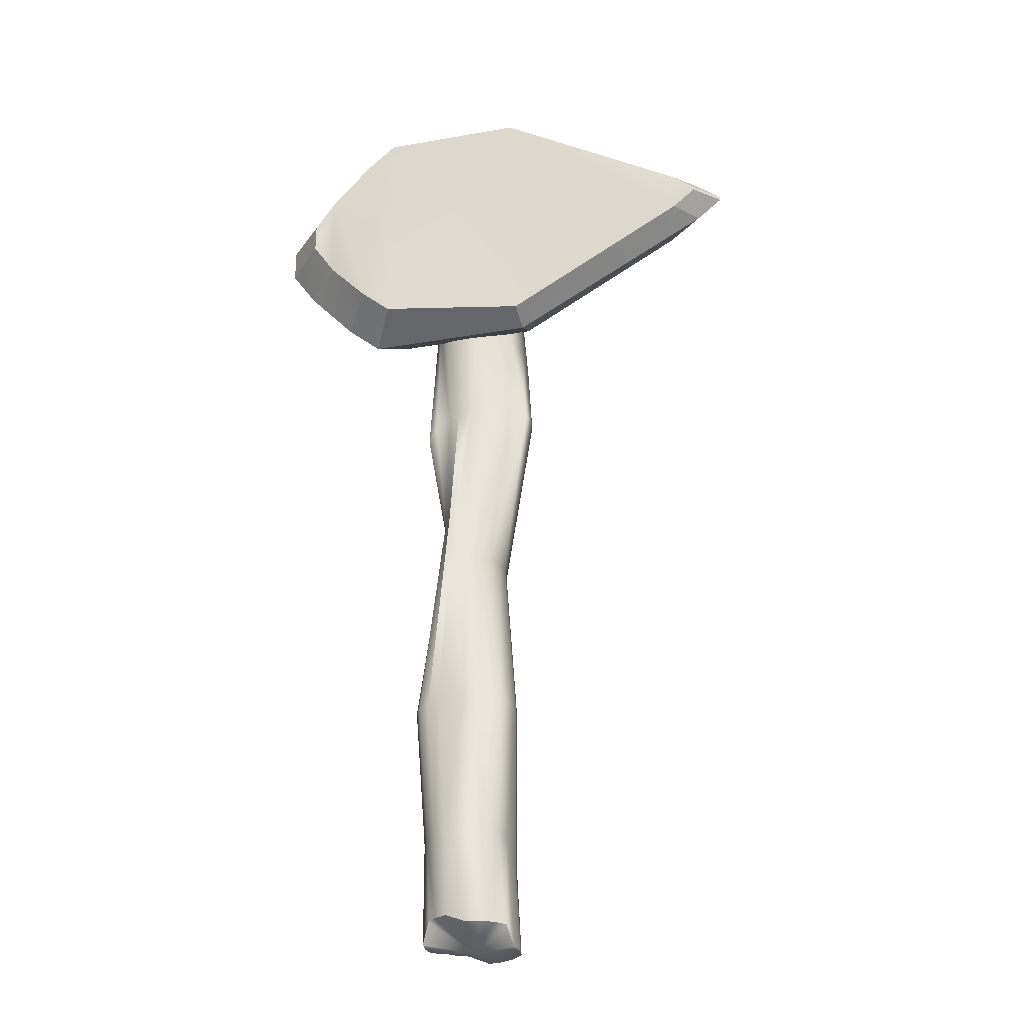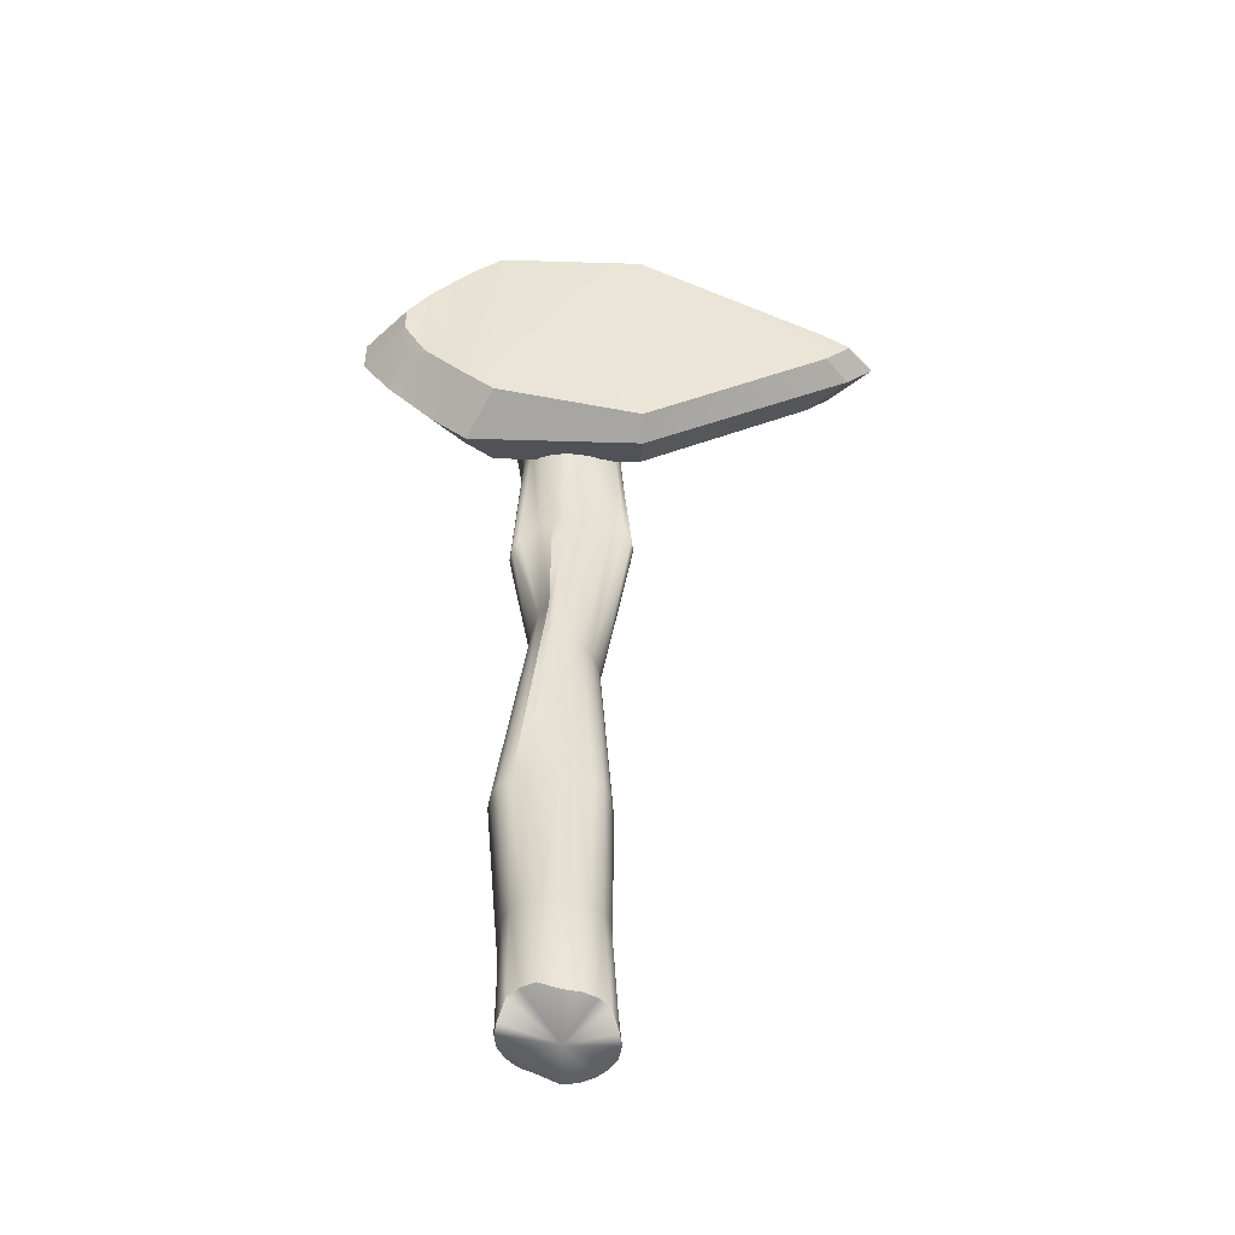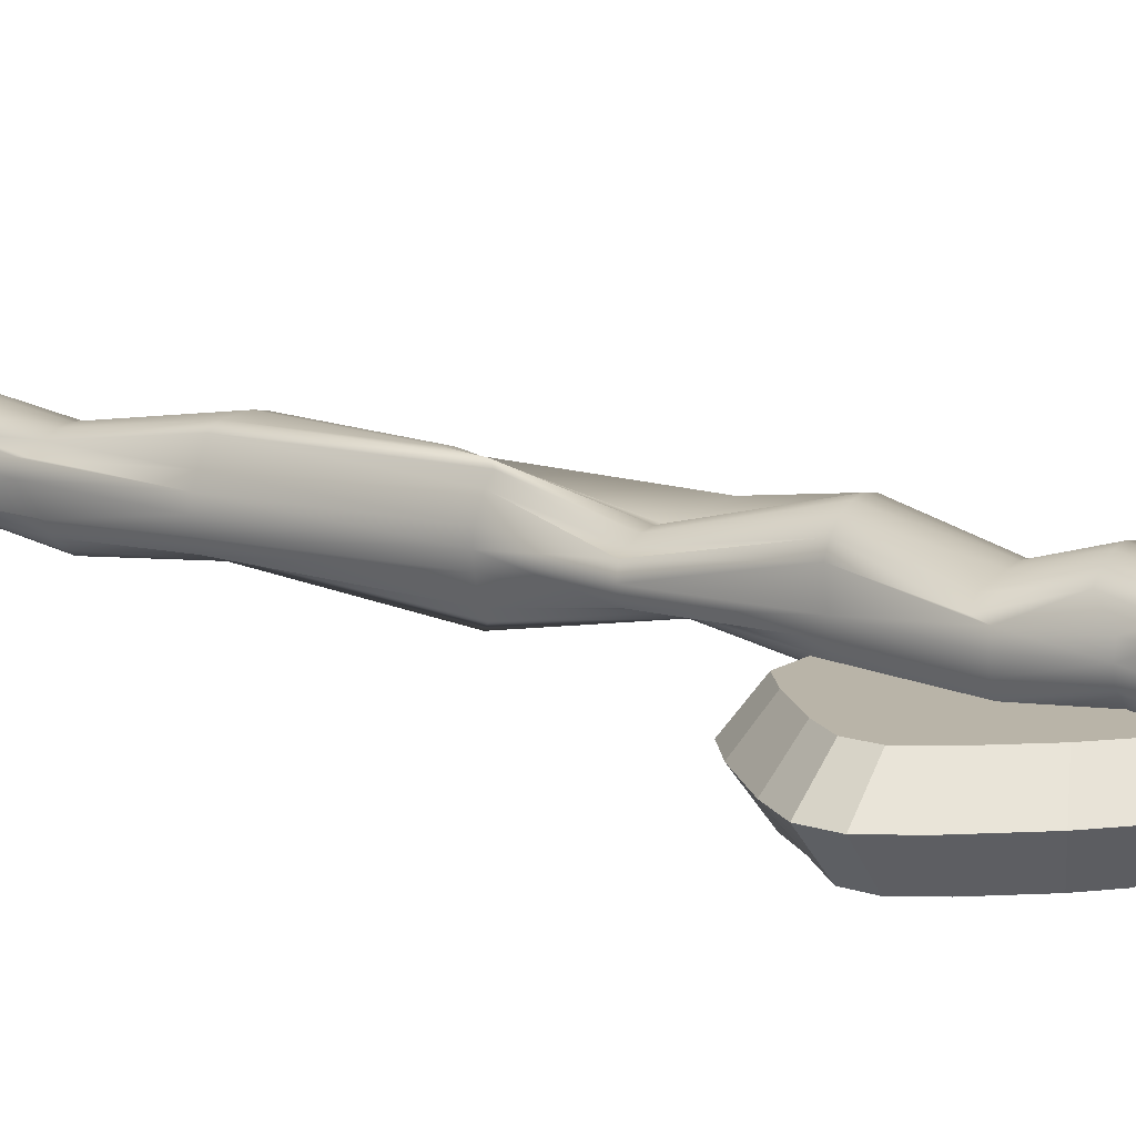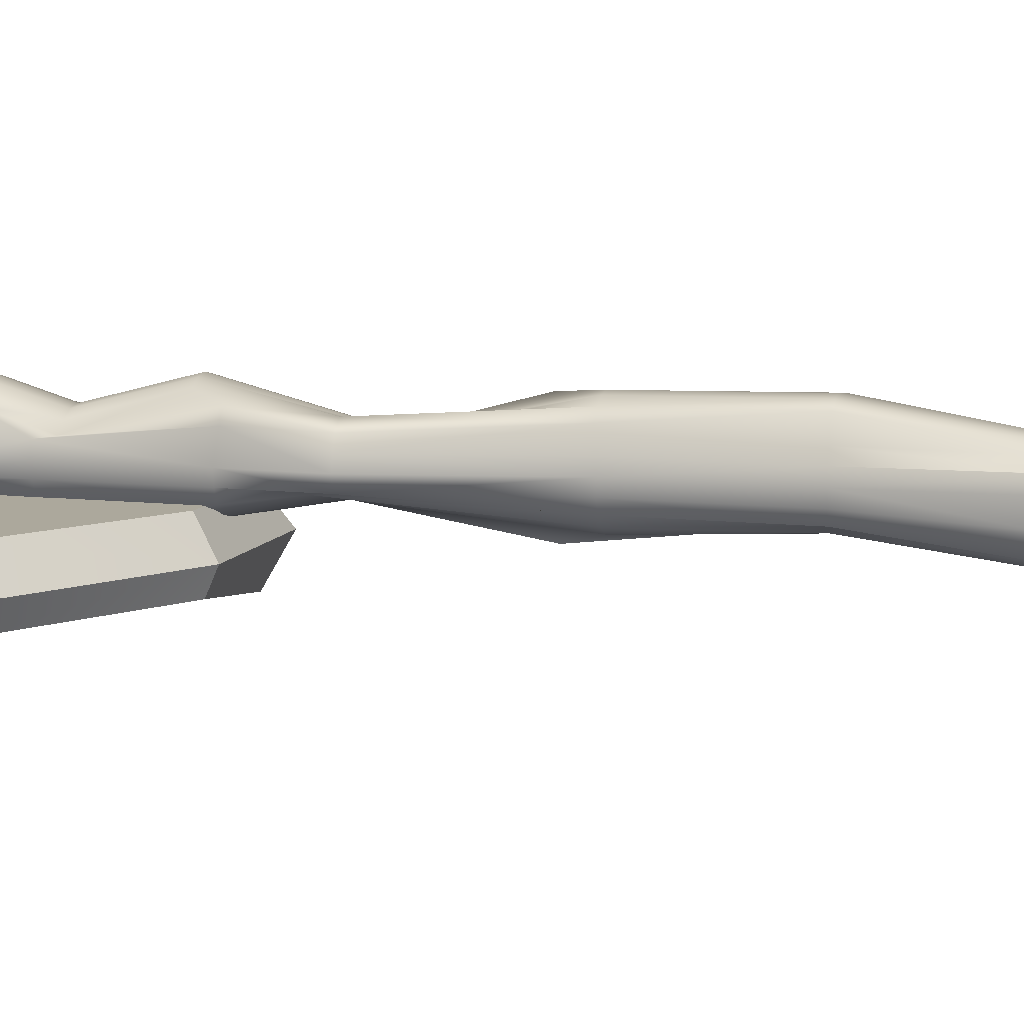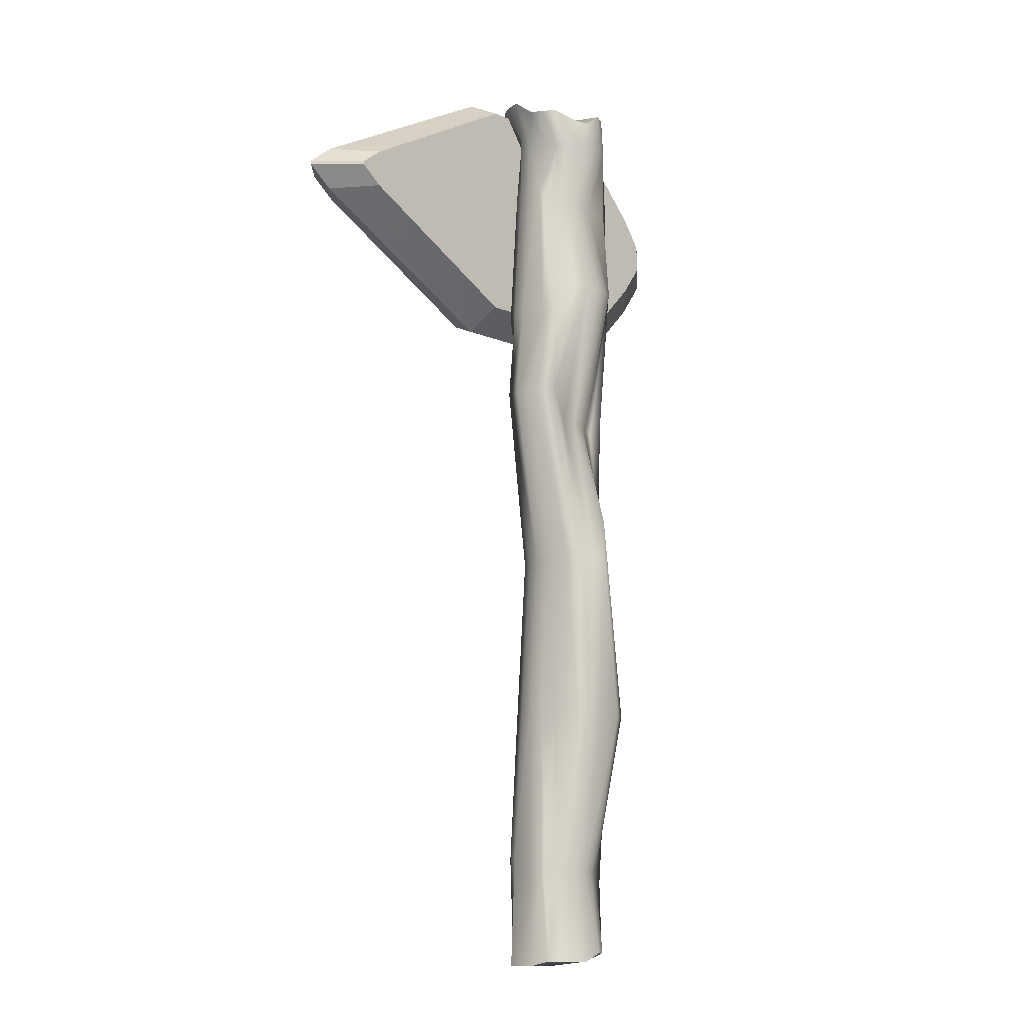
<metadata>
{"format":"obj","ext":"obj","renderer":"f3d","projection":"perspective","resolution":1024,"background":"white","views":[{"elev":-29.0,"azim":-165.4,"up":"+Y"},{"elev":-49.9,"azim":178.1,"up":"+Y"},{"elev":13.2,"azim":126.2,"up":"+Z"},{"elev":8.5,"azim":-75.2,"up":"+Z"},{"elev":-12.8,"azim":-43.8,"up":"+Y"}]}
</metadata>
<code>
g default
v -11.86 432.6 -9.365
v 69.74 432.6 -9.365
v -11.86 565.6 -9.365
v 69.74 565.6 -9.365
v 86.69 447.1 -9.365
v 86.69 551.1 -9.365
v 110.1 473 -9.365
v 110.1 525.3 -9.365
v 122.2 490.7 -9.365
v 122.2 507.5 -9.365
v -122.2 498.2 -9.365
v -122.2 500 -9.365
v -109.7 488.1 -9.365
v -109.7 510.2 -9.365
v -13.53 420.9 -30.97
v 84.38 420.9 -30.97
v -13.53 577.3 -30.97
v 84.38 577.3 -30.97
v 104.3 438 -30.97
v 104.3 560.2 -30.97
v 131.8 468.4 -30.97
v 131.8 529.9 -30.97
v 146.1 489.2 -30.97
v 146.1 509 -30.97
v -131.4 486.1 -30.97
v -131.4 512.1 -30.97
v -146.1 498.1 -30.97
v -146.1 500.1 -30.97
v -12.74 427.7 -46.03
v 69.74 432.6 -57.06
v -11.86 565.6 -57.06
v 69.74 565.6 -57.06
v 86.69 447.1 -57.06
v 86.69 551.1 -57.06
v 110.1 473 -53.91
v 110.1 525.3 -57.06
v 122.2 490.7 -57.06
v 122.2 507.5 -57.06
v -117.8 487.2 -46.03
v -117.8 511 -46.03
v -131.2 498.2 -46.03
v -131.2 500.1 -46.03
v 52.19 27.52 -6.198
v 48.5 39.93 -8.52
v 42.75 39.93 -14.58
v 35.51 39.93 -18.47
v 23.63 35.12 -19.82
v 15.61 35.12 -18.47
v 8.364 35.12 -14.58
v 2.617 35.12 -8.52
v -1.074 22.71 -6.198
v -2.345 22.71 2.27
v -1.074 22.71 10.74
v 2.617 25.37 21.04
v 8.364 25.37 27.1
v 15.61 25.37 30.99
v 23.63 25.37 32.33
v 35.51 30.18 30.99
v 42.75 30.18 27.1
v 48.5 30.18 21.04
v 52.19 27.52 10.74
v 53.46 27.52 2.27
v 56.04 574.9 -4.426
v 52.35 574.9 -12.06
v 46.6 574.9 -18.13
v 39.36 574.9 -22.02
v 27.48 566.3 -23.36
v 19.45 566.3 -22.02
v 4.517 570.1 -18.13
v -1.23 570.1 -12.06
v -4.921 570.1 -4.426
v -6.192 570.1 4.042
v -4.921 560.4 16.06
v -1.23 560.4 23.69
v 4.517 560.4 29.76
v 19.45 556.5 33.65
v 27.48 556.5 34.99
v 39.36 565.2 33.65
v 46.6 565.2 29.76
v 52.35 565.2 23.69
v 56.04 565.2 16.06
v 57.31 574.9 4.042
v 23.63 22.71 2.27
v 27.48 566.3 4.042
v 35.51 77.82 25.67
v 27.48 77.82 27.01
v 19.45 77.82 25.67
v 12.21 77.82 21.78
v 6.463 77.82 15.72
v 2.773 71.62 16.06
v 1.502 71.62 7.587
v 2.773 85.8 -7.084
v 6.463 85.8 -14.72
v 12.21 85.8 -20.79
v 19.45 85.8 -24.68
v 27.48 85.8 -26.02
v 35.51 85.8 -24.68
v 42.75 85.8 -20.79
v 48.5 85.8 -14.72
v 52.19 85.8 -7.084
v 53.46 71.62 7.587
v 52.19 71.62 16.06
v 48.5 77.82 15.72
v 42.75 77.82 21.78
v 44.16 171.6 40.74
v 27.48 172.6 42.08
v 19.45 172.6 40.74
v 12.21 172.6 36.85
v 6.463 172.6 23.69
v 2.773 172.6 16.06
v 1.502 172.6 7.587
v 2.773 172.6 -0.8809
v 6.463 172.6 -8.52
v 12.21 174.4 -9.265
v 19.45 174.4 -13.16
v 27.48 174.4 -14.5
v 44.16 173.4 -13.16
v 51.41 173.4 -9.265
v 57.15 171.6 -8.52
v 60.84 171.6 -0.8809
v 62.12 171.6 7.587
v 60.84 171.6 16.06
v 57.15 171.6 23.69
v 51.41 171.6 36.85
v 35.51 291.3 38.97
v 34.21 269.2 40.31
v 26.19 269.2 38.97
v 18.94 269.2 35.07
v 13.2 269.2 29.01
v 9.505 267.4 16.06
v 8.234 267.4 7.587
v 9.505 267.4 -0.8809
v 13.2 267.4 -8.52
v 18.94 267.4 -14.58
v 26.19 267.4 -18.47
v 34.21 267.4 -19.82
v 35.51 288.7 -24.68
v 35.06 290.6 -20.79
v 40.81 290.6 -14.72
v 44.5 291.5 -0.8809
v 45.77 291.5 7.587
v 44.5 291.5 16.06
v 40.81 293.3 29.01
v 35.06 293.3 35.07
v 35.51 356.8 20.36
v 27.48 356.8 21.7
v 19.45 356.8 20.36
v 1.632 373.5 29.76
v -4.116 373.5 23.69
v -7.806 373.5 16.06
v -9.077 373.5 7.587
v -7.806 373.5 -0.8809
v -4.116 386.8 3.001
v 1.632 386.8 -3.062
v 19.45 377.2 -6.954
v 27.48 377.2 -8.295
v 35.51 377.2 -6.954
v 42.75 377.2 -3.062
v 53.31 376.2 3.001
v 57 362.9 -0.8809
v 58.27 362.9 7.587
v 57 362.9 16.06
v 53.31 355.8 10.4
v 42.75 356.8 16.46
v 35.51 441.3 42.51
v 27.48 441.3 43.85
v 19.45 441.3 42.51
v 12.21 441.3 38.62
v 0.6931 424 32.56
v -2.997 424 24.92
v -4.269 426.7 7.587
v -2.997 426.7 -0.8809
v 0.6931 426.7 -8.52
v 12.21 444 -14.58
v 19.45 444 -18.47
v 27.48 444 -19.82
v 35.51 444 -18.47
v 42.75 444 -14.58
v 48.5 444 -8.52
v 52.19 444 -0.8809
v 53.46 444 7.587
v 52.19 441.3 24.92
v 48.5 441.3 32.56
v 42.75 441.3 38.62
v 35.51 499.6 27.45
v 27.48 499.6 28.79
v 19.45 499.6 27.45
v 12.21 499.6 23.55
v 6.463 499.6 17.49
v 2.773 510.3 16.06
v 1.502 510.3 7.587
v 2.773 510.3 -0.8809
v 6.463 510.3 -8.52
v 12.21 510.3 -14.58
v 19.45 510.3 -18.47
v 27.48 510.3 -19.82
v 35.51 510.3 -18.47
v 54.29 510.3 -14.58
v 60.04 510.3 -8.52
v 63.73 510.3 -0.8809
v 65 510.3 7.587
v 63.73 510.3 16.06
v 60.04 499.6 17.49
v 54.29 499.6 23.55
v 35.51 537.1 38.97
v 27.48 537.1 40.31
v 19.45 537.1 38.97
v 12.21 537.1 35.07
v 6.463 537.1 29.01
v 2.773 547.7 16.06
v 1.502 547.7 7.587
v 2.773 547.7 -0.8809
v 6.463 547.7 -4.089
v 12.21 547.7 -10.15
v 19.45 547.7 -14.04
v 27.48 547.7 -15.39
v 35.51 547.7 -14.04
v 42.75 547.7 -10.15
v 48.5 547.7 -4.089
v 52.19 547.7 -0.8809
v 53.46 547.7 7.587
v 52.19 547.7 16.06
v 48.5 537.1 29.01
v 42.75 537.1 35.07
g Flintaxe:Flintaxe_Blade2
f 1 2 3
f 3 2 4
f 4 2 6
f 6 2 5
f 6 5 8
f 8 5 7
f 8 7 10
f 10 7 9
f 13 14 11
f 14 12 11
f 1 3 13
f 13 3 14
f 1 15 2
f 2 15 16
f 3 4 17
f 17 4 18
f 2 16 5
f 5 16 19
f 4 6 18
f 18 6 20
f 5 19 7
f 7 19 21
f 6 8 20
f 20 8 22
f 7 21 9
f 9 21 23
f 8 10 22
f 22 10 24
f 24 10 23
f 1 13 15
f 15 13 25
f 3 17 14
f 14 17 26
f 11 12 27
f 27 12 28
f 13 11 25
f 25 11 27
f 14 26 12
f 12 26 28
f 16 15 30
f 30 15 29
f 18 32 17
f 17 32 31
f 19 16 33
f 33 16 30
f 20 34 18
f 18 34 32
f 21 19 35
f 35 19 33
f 22 36 20
f 20 36 34
f 23 21 37
f 37 21 35
f 24 38 22
f 22 38 36
f 24 23 38
f 38 23 37
f 25 39 15
f 15 39 29
f 26 17 40
f 40 17 31
f 27 28 41
f 41 28 42
f 27 41 25
f 25 41 39
f 28 26 42
f 42 26 40
f 40 39 42
f 39 41 42
f 35 36 37
f 37 36 38
f 34 36 33
f 33 36 35
f 30 32 33
f 33 32 34
f 29 31 30
f 30 31 32
f 29 39 31
f 31 39 40
f 43 44 100
f 100 44 99
f 44 45 99
f 99 45 98
f 45 46 98
f 98 46 97
f 47 96 46
f 46 96 97
f 48 95 47
f 47 95 96
f 49 94 48
f 48 94 95
f 50 93 49
f 49 93 94
f 51 92 50
f 50 92 93
f 52 91 51
f 51 91 92
f 52 53 91
f 91 53 90
f 53 54 90
f 90 54 89
f 55 88 54
f 54 88 89
f 55 56 88
f 88 56 87
f 56 57 87
f 87 57 86
f 57 58 86
f 86 58 85
f 58 59 85
f 85 59 104
f 59 60 104
f 104 60 103
f 61 102 60
f 60 102 103
f 62 101 61
f 61 101 102
f 62 43 101
f 101 43 100
f 44 43 83
f 45 44 83
f 46 45 83
f 47 46 83
f 48 47 83
f 49 48 83
f 50 49 83
f 51 50 83
f 52 51 83
f 53 52 83
f 54 53 83
f 55 54 83
f 56 55 83
f 57 56 83
f 58 57 83
f 59 58 83
f 60 59 83
f 61 60 83
f 62 61 83
f 43 62 83
f 63 64 84
f 64 65 84
f 65 66 84
f 66 67 84
f 67 68 84
f 68 69 84
f 69 70 84
f 70 71 84
f 71 72 84
f 72 73 84
f 73 74 84
f 74 75 84
f 75 76 84
f 76 77 84
f 77 78 84
f 78 79 84
f 79 80 84
f 80 81 84
f 81 82 84
f 82 63 84
f 85 105 86
f 86 105 106
f 87 86 107
f 107 86 106
f 88 87 108
f 108 87 107
f 89 88 109
f 109 88 108
f 90 89 110
f 110 89 109
f 91 90 111
f 111 90 110
f 91 111 92
f 92 111 112
f 93 92 113
f 113 92 112
f 93 113 94
f 94 113 114
f 95 94 115
f 115 94 114
f 96 95 116
f 116 95 115
f 96 116 97
f 97 116 117
f 97 117 98
f 98 117 118
f 98 118 99
f 99 118 119
f 99 119 100
f 100 119 120
f 101 100 121
f 121 100 120
f 102 101 122
f 122 101 121
f 102 122 103
f 103 122 123
f 103 123 104
f 104 123 124
f 85 104 105
f 105 104 124
f 106 105 126
f 126 105 125
f 107 106 127
f 127 106 126
f 108 107 128
f 128 107 127
f 109 108 129
f 129 108 128
f 110 109 130
f 130 109 129
f 111 110 131
f 131 110 130
f 111 131 112
f 112 131 132
f 112 132 113
f 113 132 133
f 113 133 114
f 114 133 134
f 114 134 115
f 115 134 135
f 115 135 116
f 116 135 136
f 116 136 117
f 117 136 137
f 117 137 118
f 118 137 138
f 119 118 139
f 139 118 138
f 120 119 140
f 140 119 139
f 121 120 141
f 141 120 140
f 121 141 122
f 122 141 142
f 122 142 123
f 123 142 143
f 123 143 124
f 124 143 144
f 105 124 125
f 125 124 144
f 126 125 146
f 146 125 145
f 126 146 127
f 127 146 147
f 127 147 128
f 128 147 148
f 128 148 129
f 129 148 149
f 130 129 150
f 150 129 149
f 130 150 131
f 131 150 151
f 132 131 152
f 152 131 151
f 153 133 152
f 133 132 152
f 134 133 154
f 154 133 153
f 135 134 155
f 155 134 154
f 136 135 156
f 156 135 155
f 136 156 137
f 137 156 157
f 137 157 138
f 138 157 158
f 138 158 139
f 139 158 159
f 140 139 160
f 160 139 159
f 140 160 141
f 141 160 161
f 142 141 162
f 162 141 161
f 142 162 143
f 143 162 163
f 144 143 164
f 164 143 163
f 125 144 145
f 145 144 164
f 145 165 146
f 146 165 166
f 147 146 167
f 167 146 166
f 147 167 148
f 148 167 168
f 149 148 169
f 169 148 168
f 150 149 170
f 170 149 169
f 150 170 151
f 151 170 171
f 151 171 152
f 152 171 172
f 152 172 153
f 153 172 173
f 153 173 154
f 154 173 174
f 155 154 175
f 175 154 174
f 155 175 156
f 156 175 176
f 157 156 177
f 177 156 176
f 158 157 178
f 178 157 177
f 159 158 179
f 179 158 178
f 160 159 180
f 159 179 180
f 161 160 181
f 181 160 180
f 162 161 182
f 182 161 181
f 163 162 183
f 162 182 183
f 163 183 164
f 164 183 184
f 164 184 145
f 145 184 165
f 166 165 186
f 186 165 185
f 166 186 167
f 167 186 187
f 167 187 168
f 168 187 188
f 169 168 189
f 189 168 188
f 169 189 170
f 170 189 190
f 170 190 171
f 171 190 191
f 171 191 172
f 172 191 192
f 172 192 173
f 173 192 193
f 173 193 174
f 174 193 194
f 175 174 195
f 195 174 194
f 176 175 196
f 196 175 195
f 177 176 197
f 197 176 196
f 177 197 178
f 178 197 198
f 178 198 179
f 179 198 199
f 179 199 180
f 180 199 200
f 180 200 181
f 181 200 201
f 182 181 202
f 202 181 201
f 183 182 203
f 203 182 202
f 184 183 204
f 204 183 203
f 165 184 185
f 185 184 204
f 185 205 186
f 186 205 206
f 187 186 207
f 207 186 206
f 188 187 208
f 208 187 207
f 189 188 209
f 209 188 208
f 189 209 190
f 190 209 210
f 191 190 211
f 211 190 210
f 192 191 212
f 212 191 211
f 193 192 213
f 213 192 212
f 194 193 214
f 214 193 213
f 195 194 215
f 215 194 214
f 196 195 216
f 216 195 215
f 196 216 197
f 197 216 217
f 198 197 218
f 218 197 217
f 199 198 219
f 219 198 218
f 200 199 220
f 220 199 219
f 201 200 221
f 221 200 220
f 201 221 202
f 202 221 222
f 203 202 223
f 223 202 222
f 203 223 204
f 204 223 224
f 204 224 185
f 185 224 205
f 206 205 77
f 77 205 78
f 206 77 207
f 207 77 76
f 207 76 208
f 208 76 75
f 208 75 209
f 209 75 74
f 209 74 210
f 210 74 73
f 210 73 211
f 211 73 72
f 211 72 212
f 212 72 71
f 212 71 213
f 213 71 70
f 213 70 214
f 214 70 69
f 215 214 68
f 68 214 69
f 215 68 216
f 216 68 67
f 216 67 217
f 217 67 66
f 218 217 65
f 65 217 66
f 219 218 64
f 64 218 65
f 220 219 63
f 63 219 64
f 221 220 82
f 82 220 63
f 222 221 81
f 81 221 82
f 223 222 80
f 80 222 81
f 224 223 79
f 79 223 80
f 205 224 78
f 78 224 79
f 23 10 9

</code>
